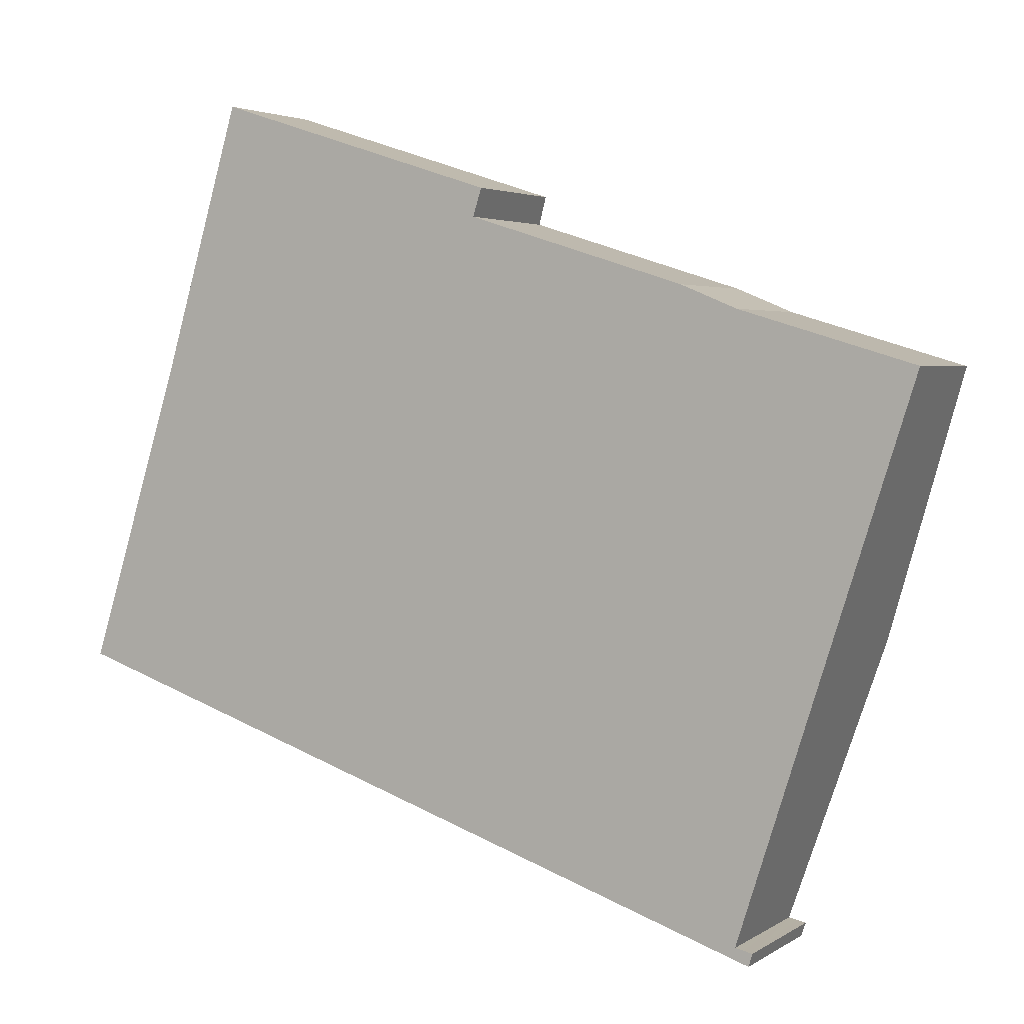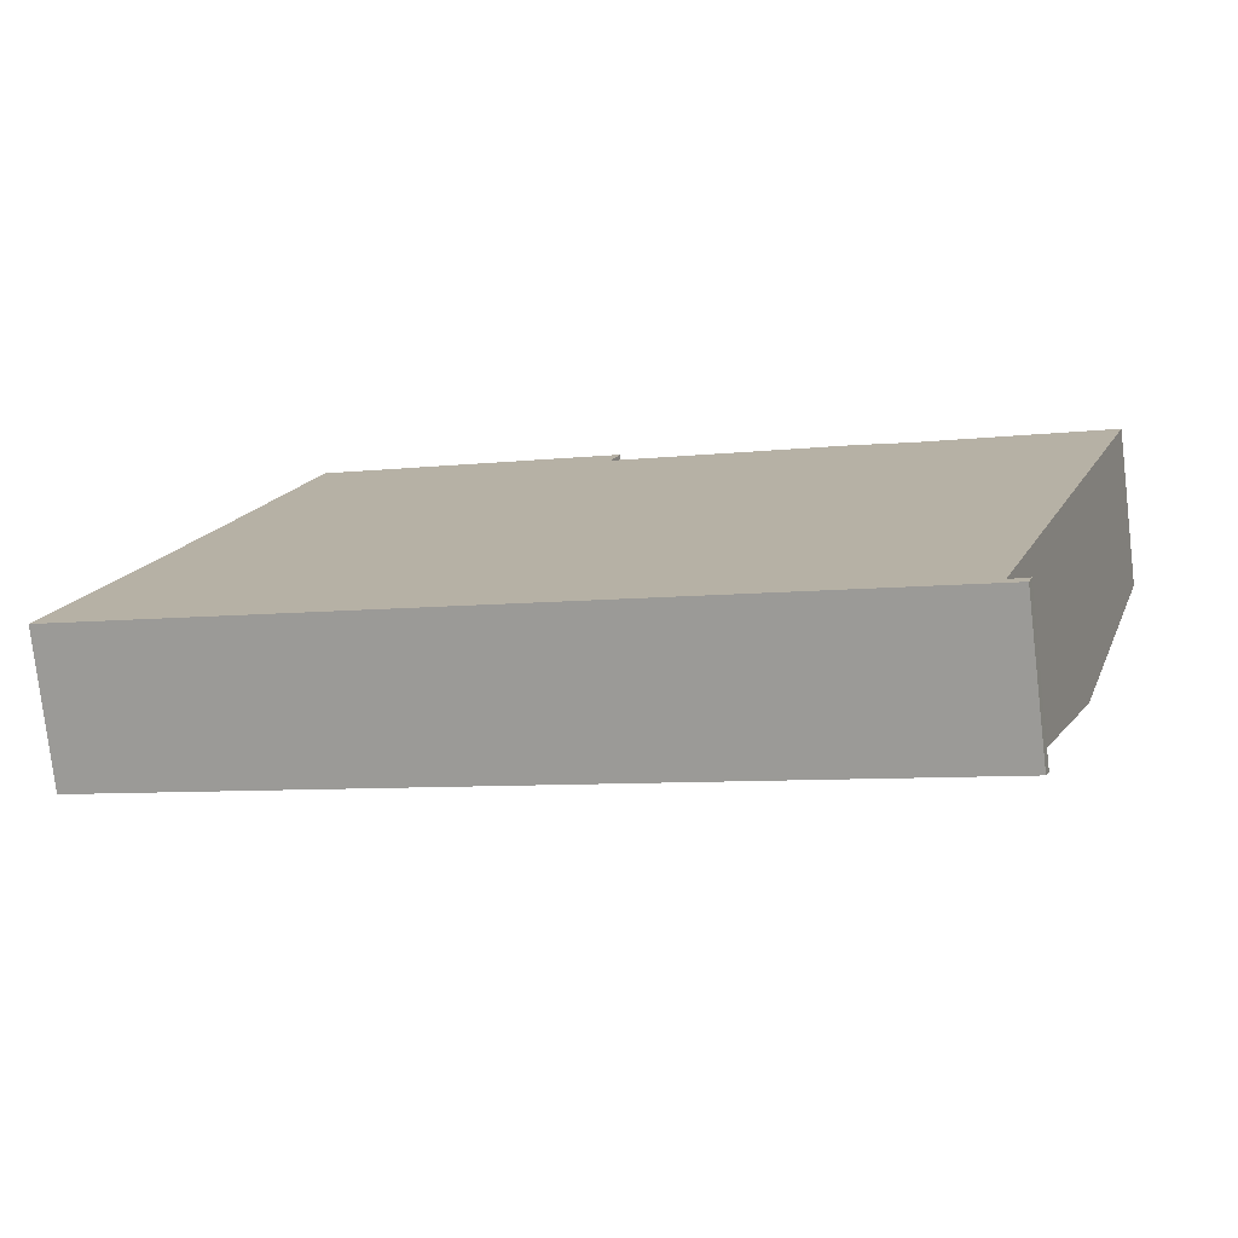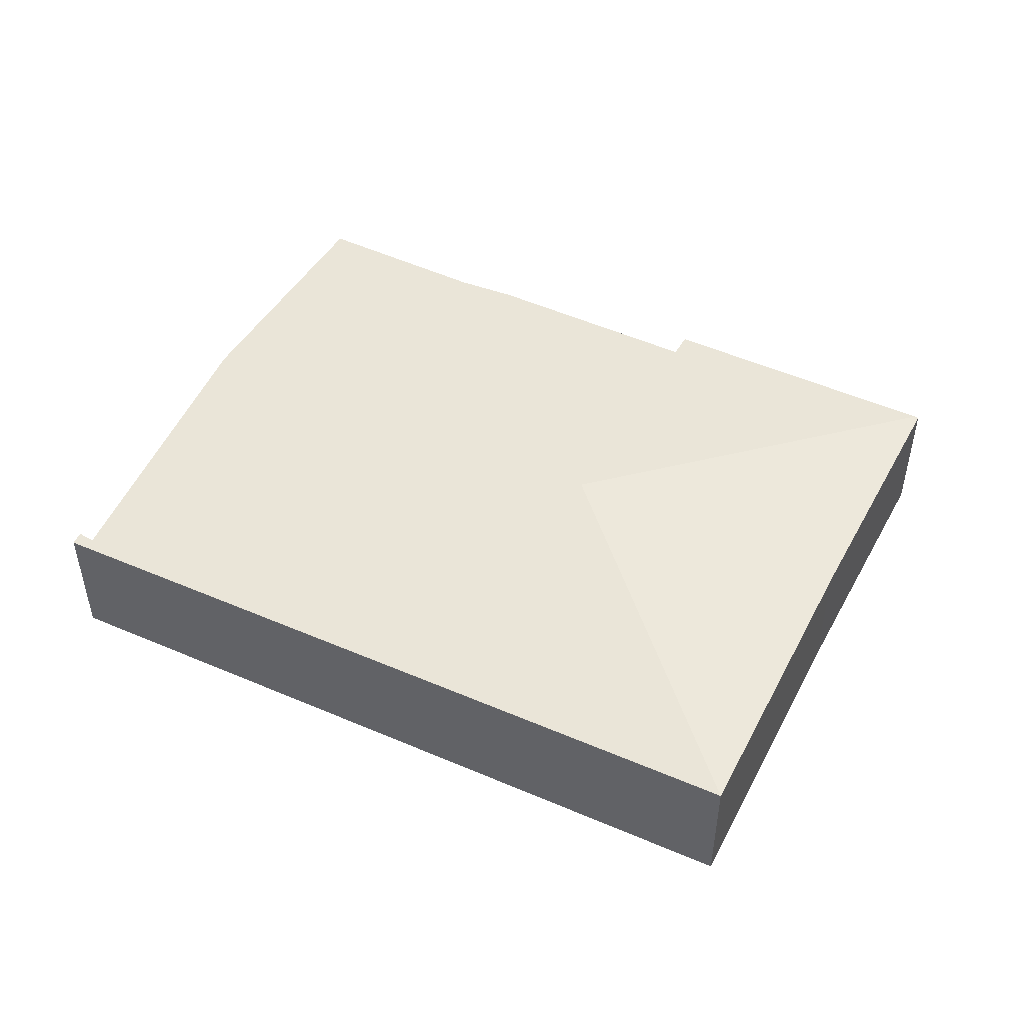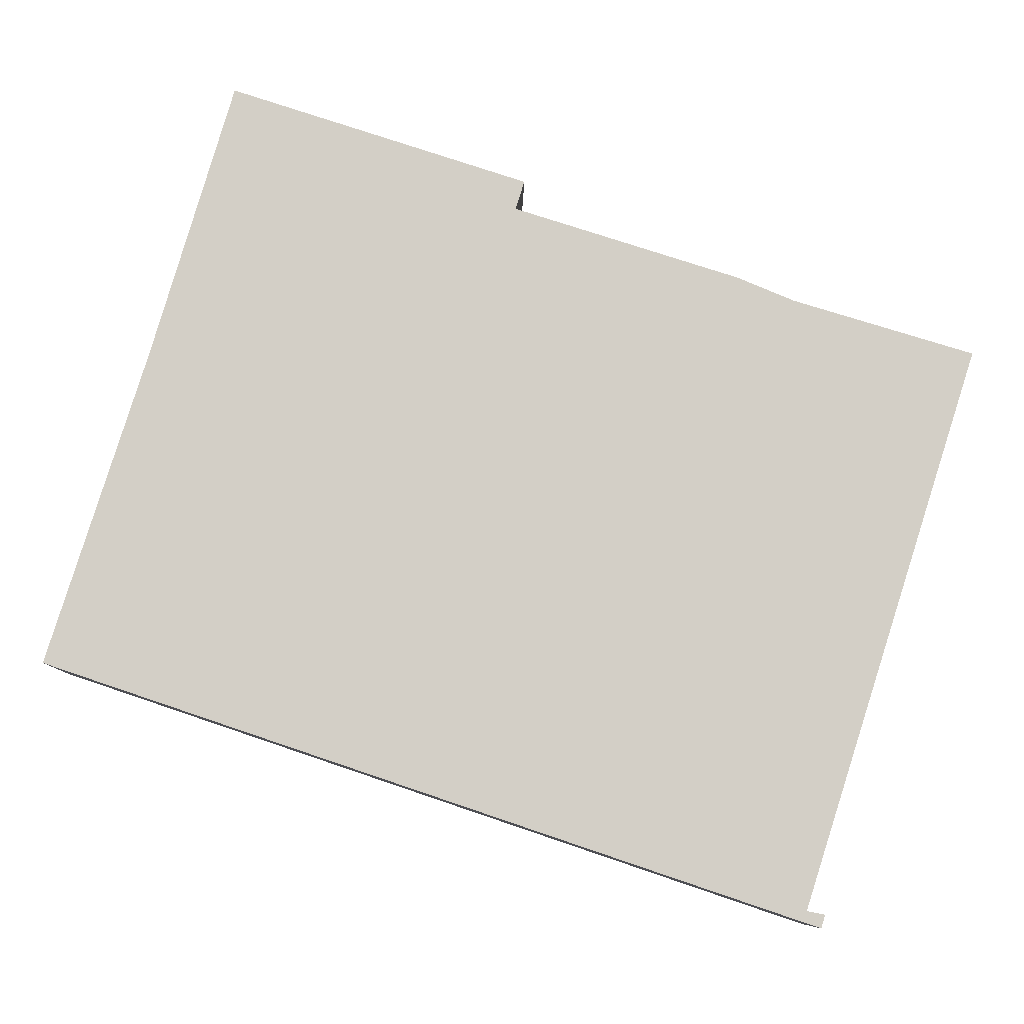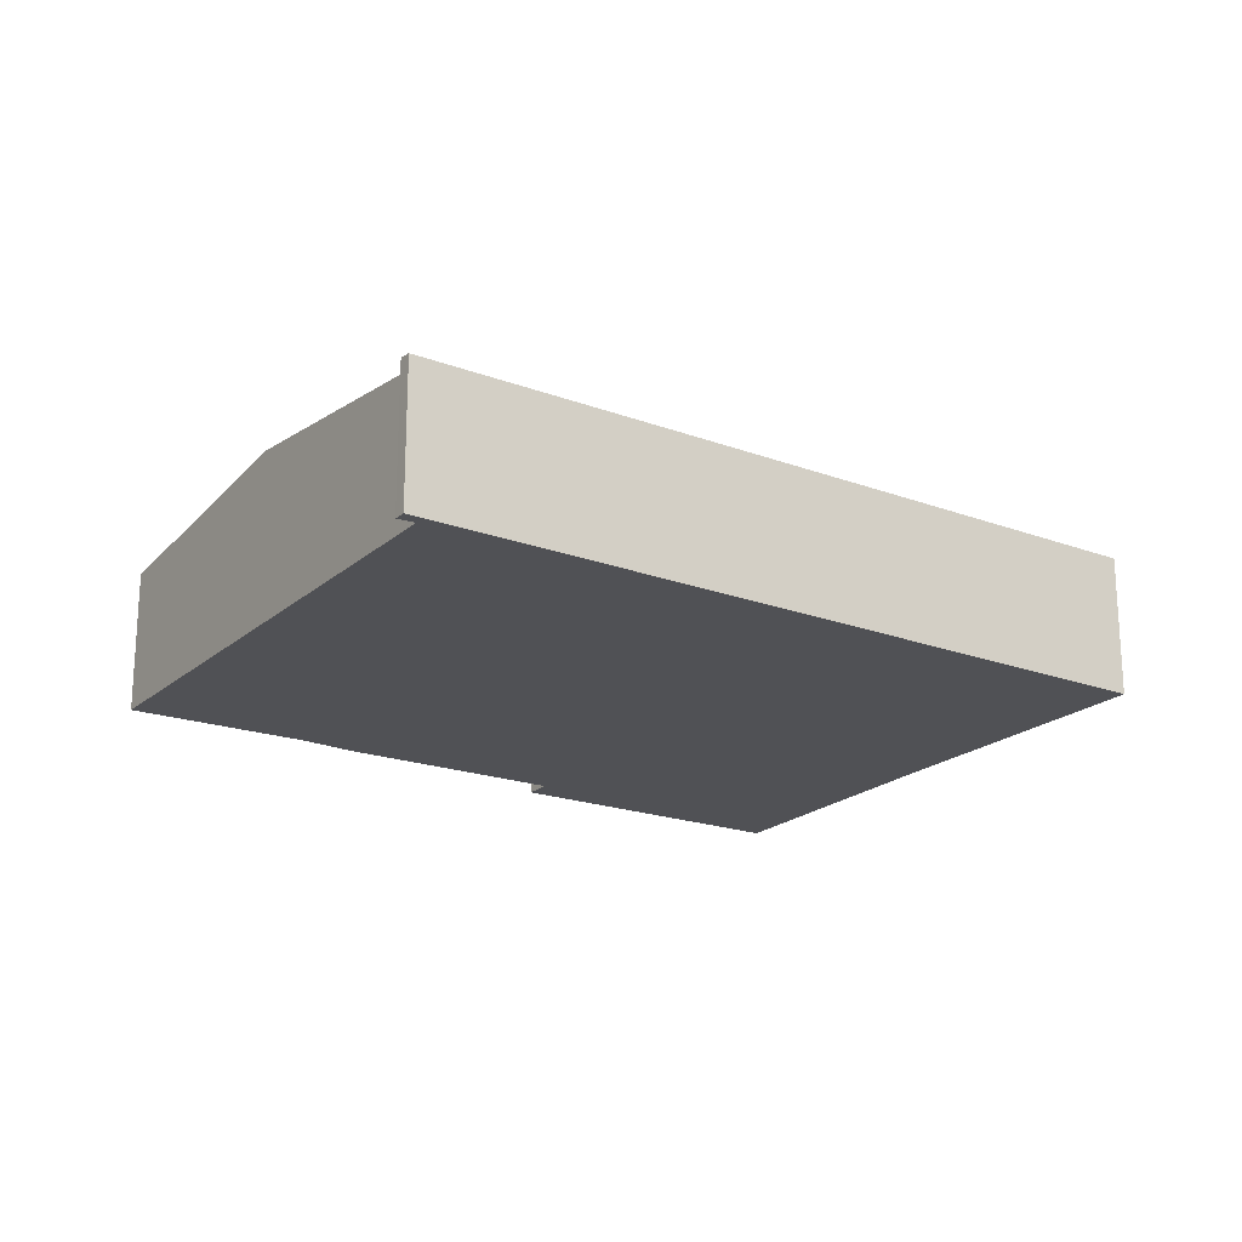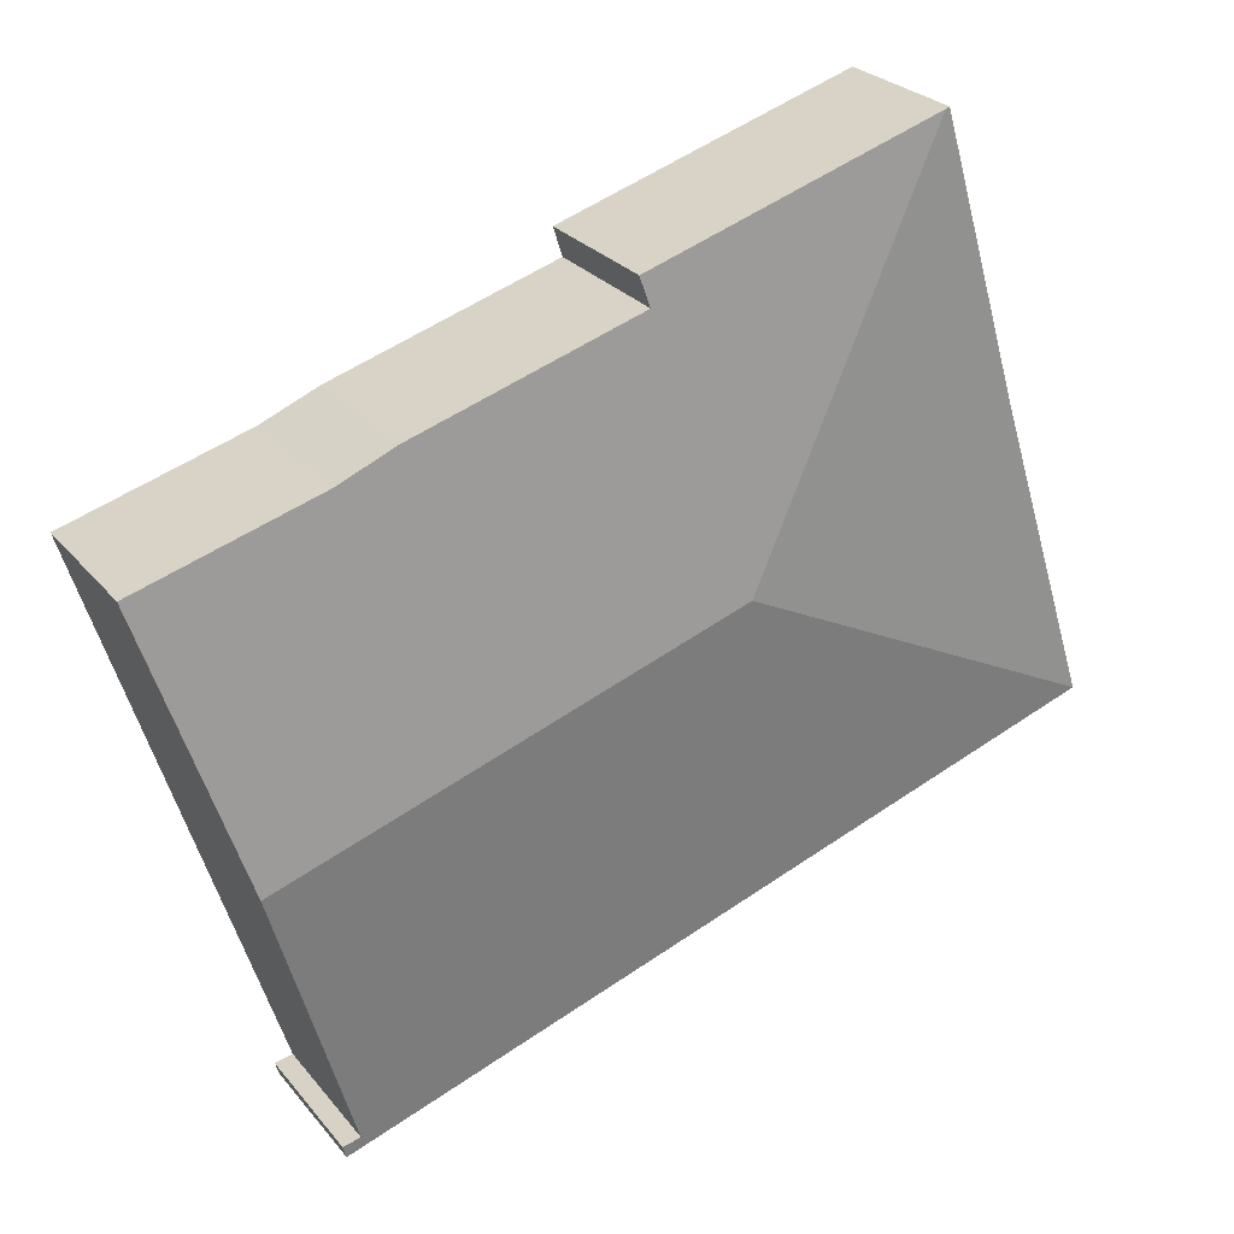
<metadata>
{"format":"obj","ext":"obj","renderer":"f3d","projection":"perspective","resolution":1024,"background":"white","views":[{"elev":3.4,"azim":27.6,"up":"+Z"},{"elev":-77.3,"azim":6.7,"up":"+Z"},{"elev":49.3,"azim":-135.9,"up":"+Y"},{"elev":-8.1,"azim":-0.9,"up":"+Z"},{"elev":-20.2,"azim":164.2,"up":"+Y"},{"elev":26.1,"azim":150.1,"up":"+Z"}]}
</metadata>
<code>
v  21.72 4.092 -7.342
v  22.1 4.134 -7.052
v  21.98 4.092 -7.429
v  21.83 4.13 -6.998
v  21.58 4.127 -6.948
v  0 4.092 2.506e-16
v  24.18 5.034 1.192
v  11.01 5.034 5.645
v  2.818 4.1 8.946
v  5.281 4.106 16.81
v  5.156 4.092 16.85
v  13.41 4.182 13.3
v  13.67 4.091 14.12
v  19.87 4.167 11.27
v  21.53 4.18 10.58
v  26.69 4.16 9.03
v  22.1 4.318e-16 -7.052
v  21.83 4.285e-16 -6.998
v  21.58 4.254e-16 -6.948
v  5.156 -1.032e-15 16.85
v  13.67 -8.644e-16 14.12
v  5.281 -1.029e-15 16.81
v  13.41 -8.146e-16 13.3
v  19.87 -6.901e-16 11.27
v  21.53 -6.479e-16 10.58
v  26.69 -5.529e-16 9.03
v  21.98 4.549e-16 -7.429
v  24.18 -7.299e-17 1.192
v  0 0 0
v  21.72 4.496e-16 -7.342
v  2.818 -5.478e-16 8.946
g defaultobject
f 1 2 3
f 2 1 4
f 4 1 5
f 5 1 6
f 5 6 7
f 7 6 8
f 6 9 8
f 10 8 9
f 11 10 9
f 10 12 8
f 12 10 13
f 8 12 14
f 8 14 7
f 7 14 15
f 7 15 16
f 4 17 2
f 17 4 5
f 17 5 18
f 18 5 19
f 11 13 10
f 13 11 20
f 13 20 21
f 21 20 22
f 23 14 12
f 14 23 24
f 25 16 15
f 16 25 26
f 17 3 2
f 3 17 27
f 13 23 12
f 23 13 21
f 26 7 16
f 7 26 28
f 7 28 5
f 5 28 19
f 27 1 3
f 1 27 6
f 6 27 29
f 29 27 30
f 6 31 9
f 31 6 29
f 31 11 9
f 11 31 20
f 14 25 15
f 25 14 24
f 22 23 21
f 23 22 28
f 28 22 19
f 19 22 20
f 19 20 31
f 19 31 27
f 27 31 30
f 30 31 29
f 18 27 17
f 27 18 19
f 25 28 26
f 28 25 24
f 28 24 23

</code>
